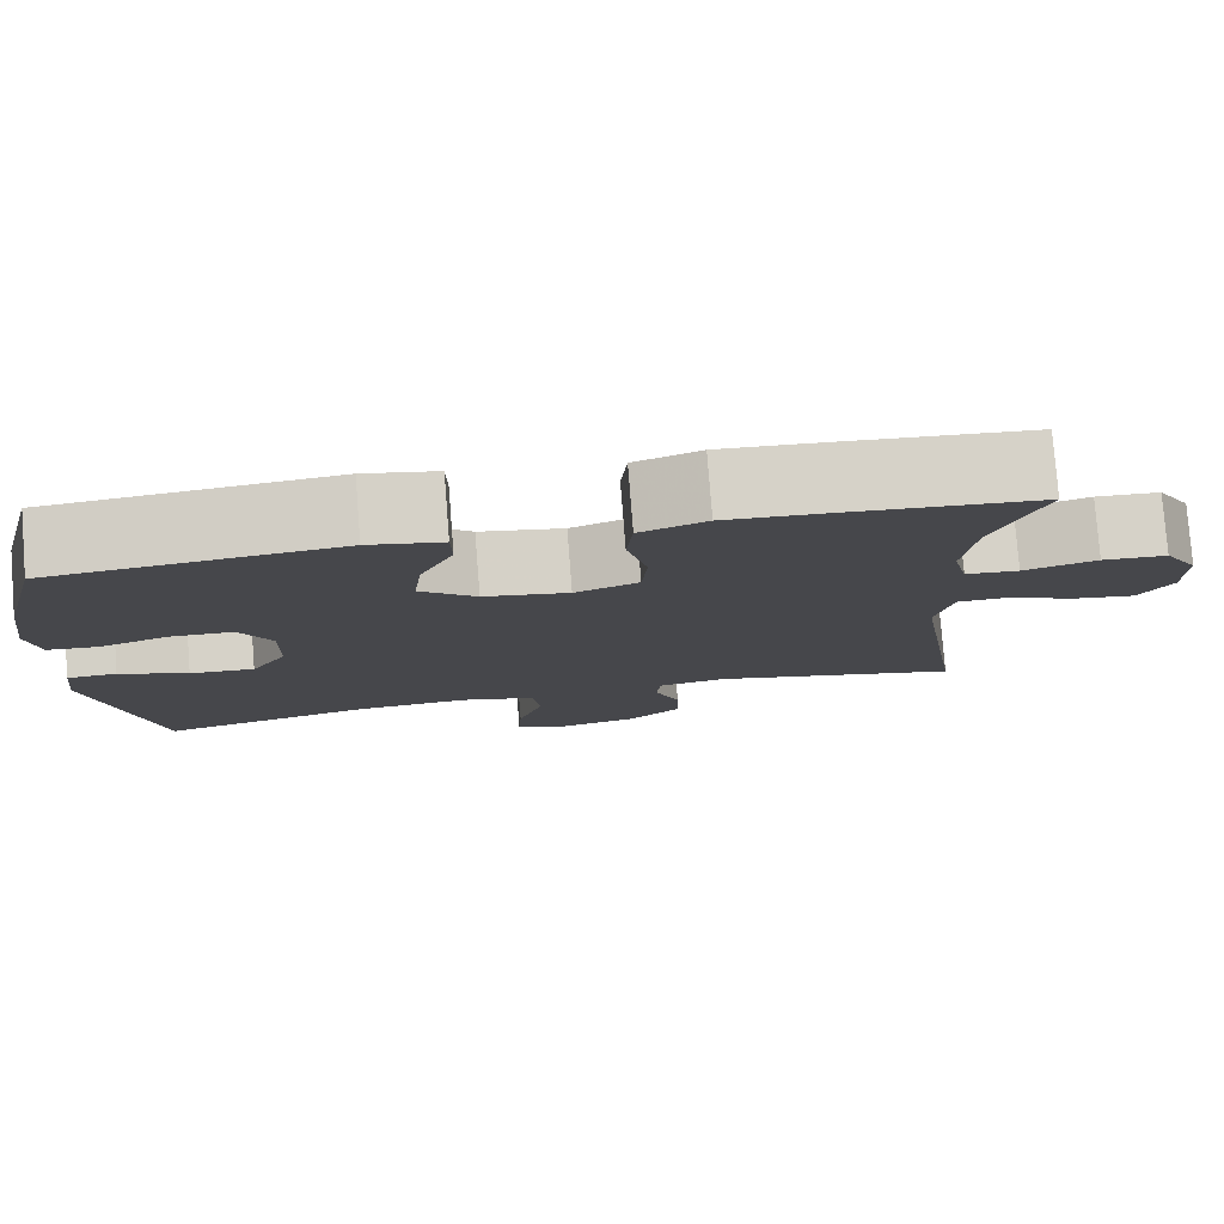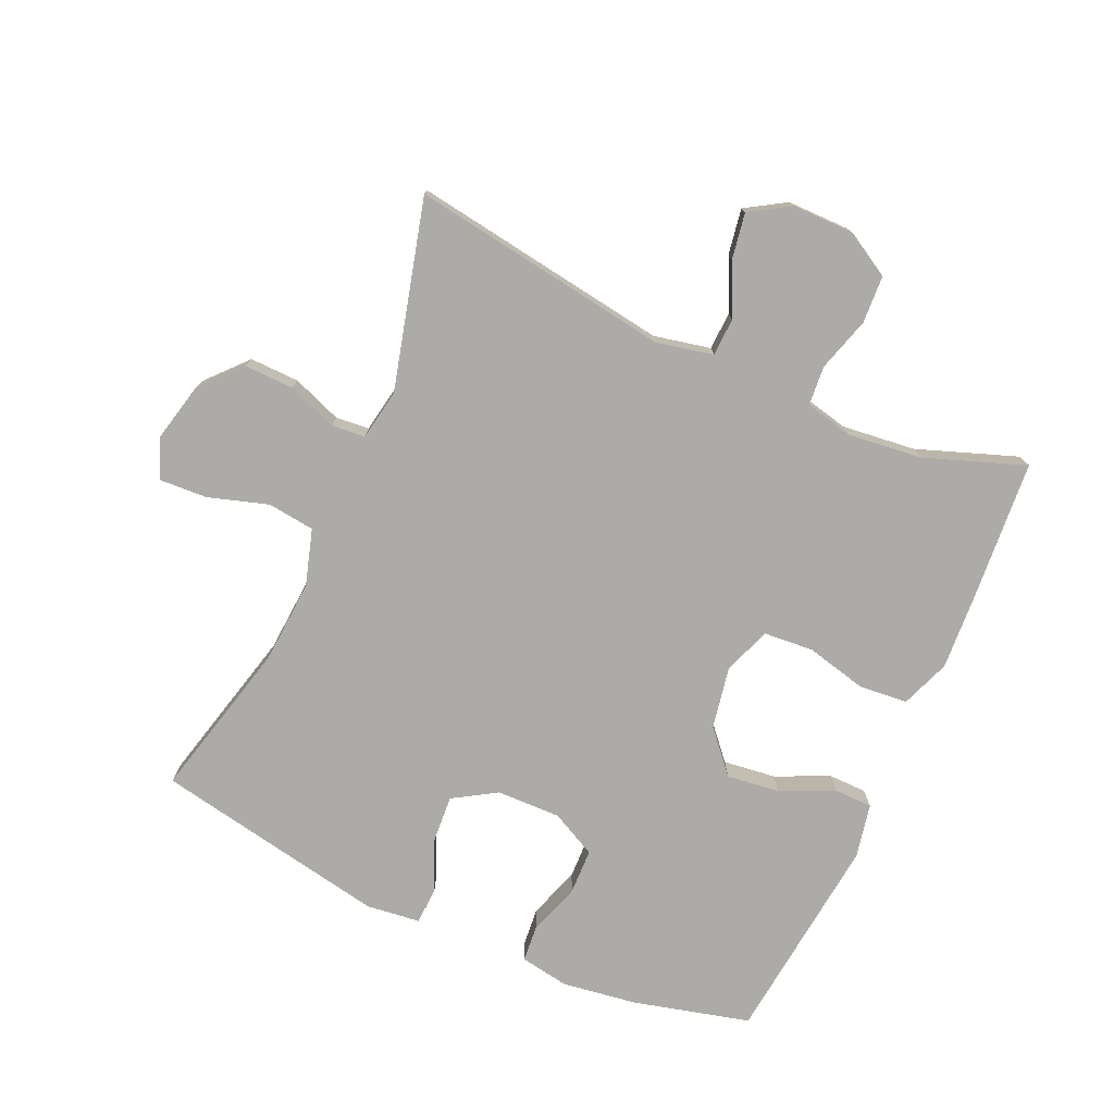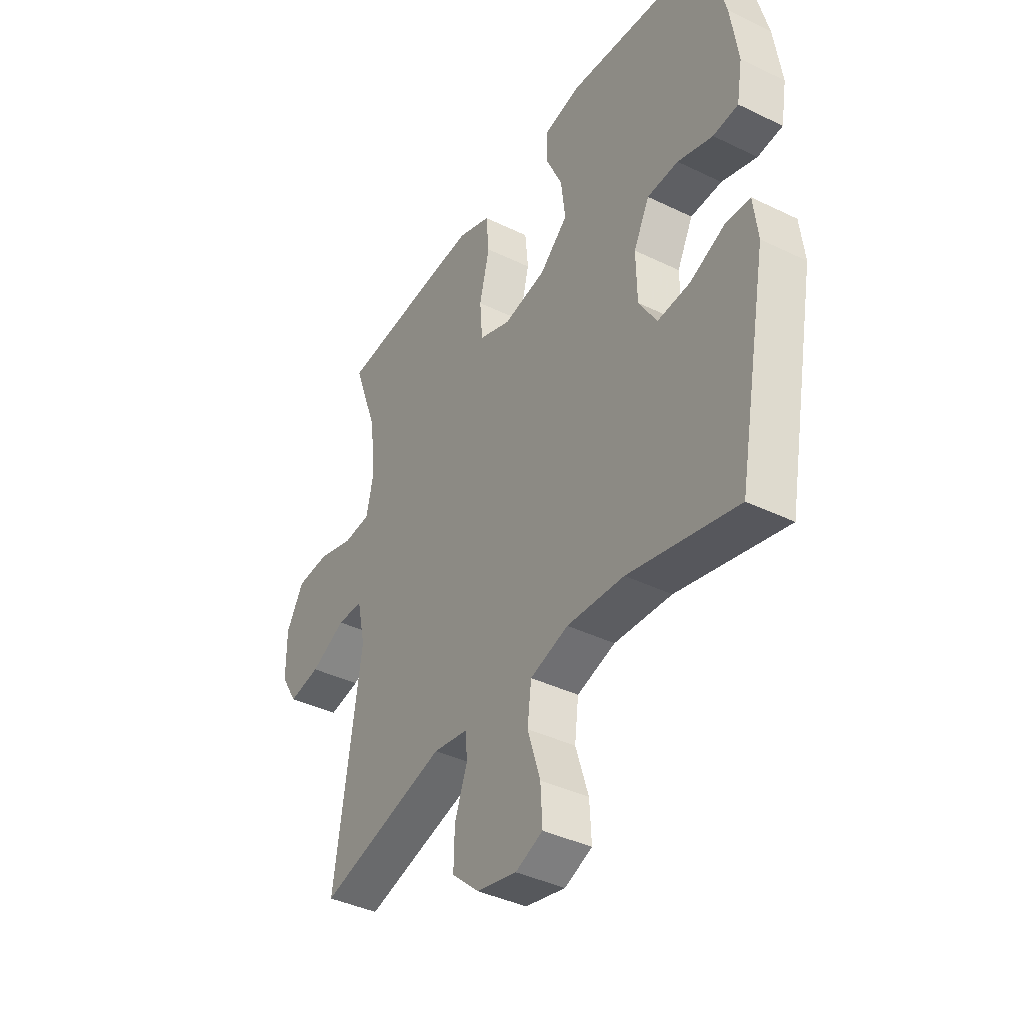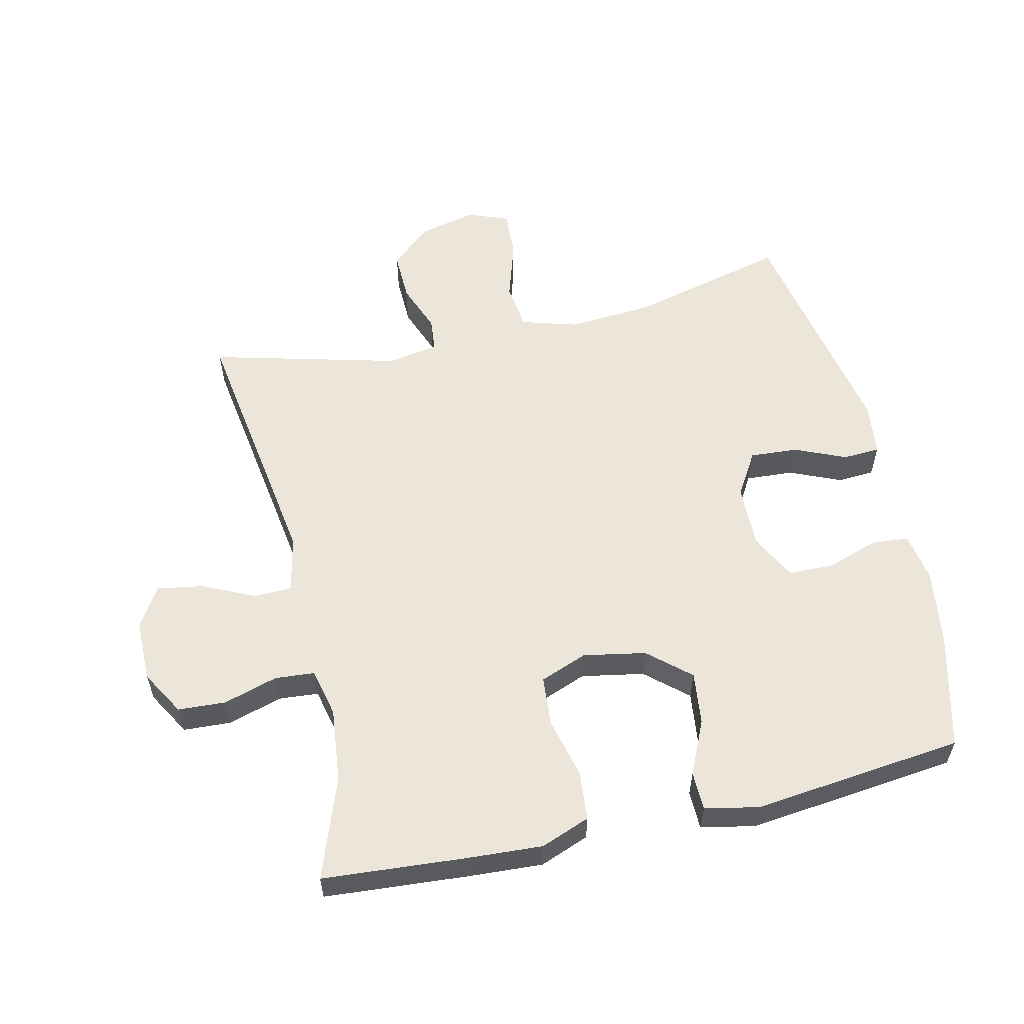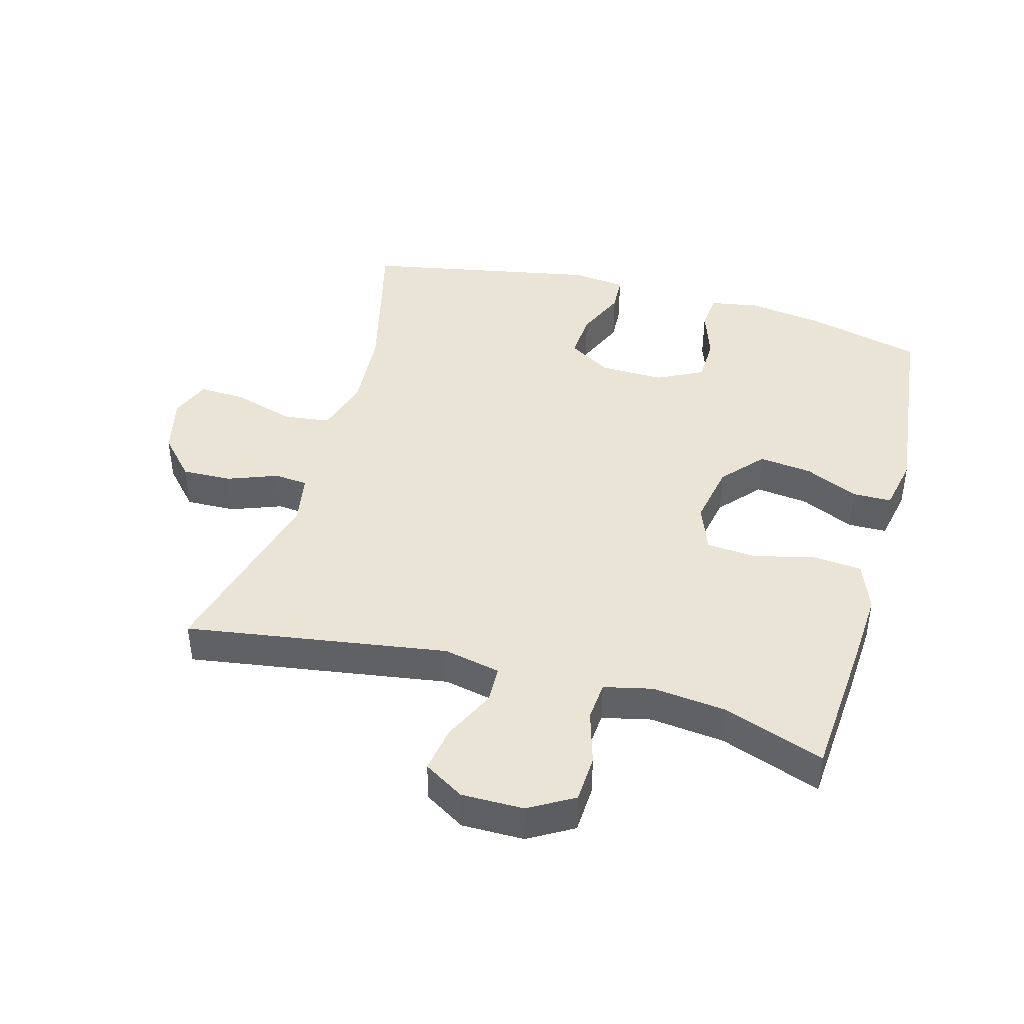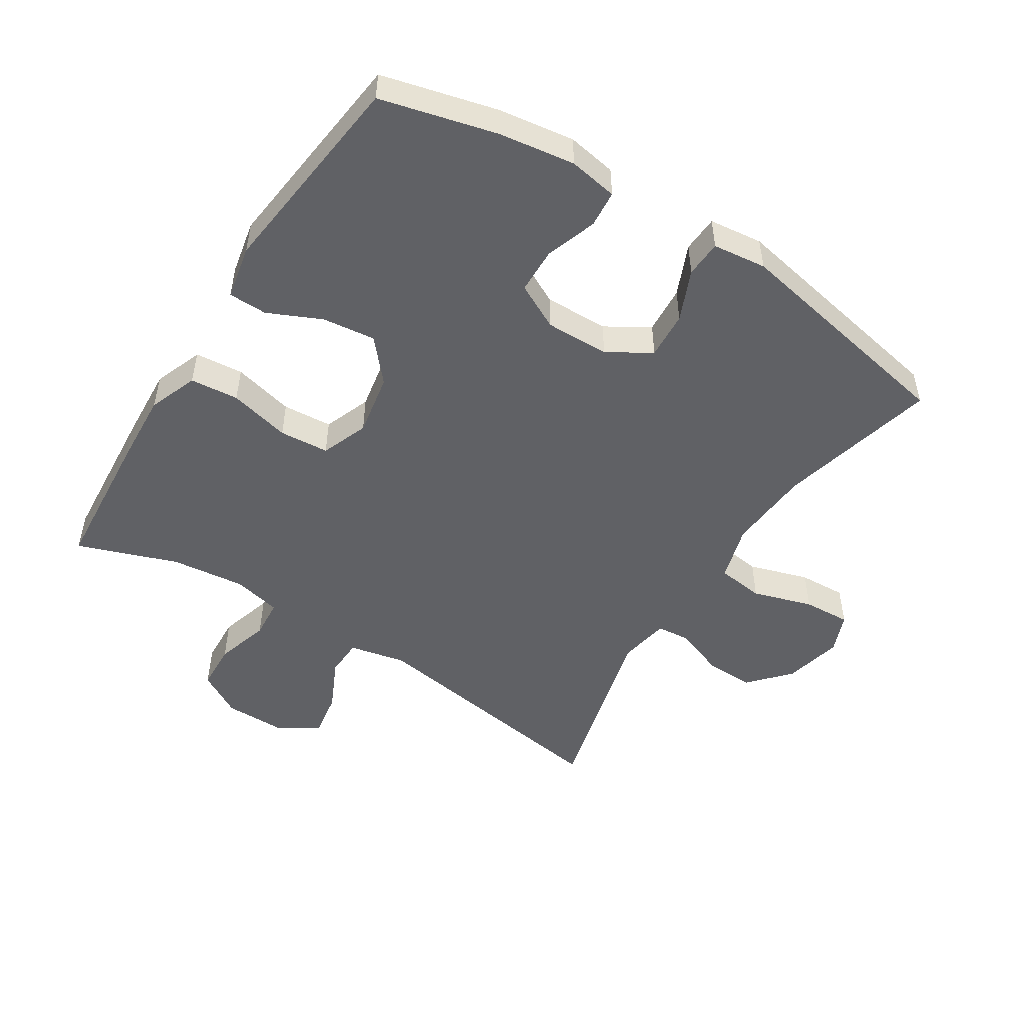
<metadata>
{"format":"obj","ext":"obj","renderer":"f3d","projection":"perspective","resolution":1024,"background":"white","views":[{"elev":79.3,"azim":175.5,"up":"+Z"},{"elev":-76.5,"azim":-114.1,"up":"+Y"},{"elev":-39.9,"azim":59.0,"up":"+Z"},{"elev":57.2,"azim":-13.0,"up":"+Y"},{"elev":42.6,"azim":-74.6,"up":"+Y"},{"elev":-50.0,"azim":57.5,"up":"+Y"}]}
</metadata>
<code>
v -0.5 0.07 0.5
v -0.279 0.07 0.517
v -0.163 0.07 0.524
v -0.087 0.07 0.495
v -0.08 0.07 0.42
v -0.103 0.07 0.325
v -0.097 0.07 0.248
v -0.024 0.07 0.22
v 0.073 0.07 0.238
v 0.137 0.07 0.294
v 0.127 0.07 0.376
v 0.089 0.07 0.459
v 0.09 0.07 0.519
v 0.174 0.07 0.536
v 0.5 0.07 0.5
v 0.546 0.07 0.32
v 0.563 0.07 0.203
v 0.55 0.07 0.127
v 0.493 0.07 0.122
v 0.413 0.07 0.149
v 0.342 0.07 0.147
v 0.306 0.07 0.076
v 0.308 0.07 -0.023
v 0.349 0.07 -0.09
v 0.423 0.07 -0.085
v 0.502 0.07 -0.051
v 0.559 0.07 -0.054
v 0.569 0.07 -0.137
v 0.5 0.07 -0.5
v 0.253 0.07 -0.439
v 0.123 0.07 -0.43
v 0.036 0.07 -0.456
v 0.027 0.07 -0.529
v 0.056 0.07 -0.622
v 0.06 0.07 -0.696
v -0.002 0.07 -0.721
v -0.093 0.07 -0.7
v -0.155 0.07 -0.644
v -0.153 0.07 -0.567
v -0.124 0.07 -0.49
v -0.129 0.07 -0.438
v -0.208 0.07 -0.424
v -0.5 0.07 -0.5
v -0.439 0.07 -0.096
v -0.458 0.07 -0.008
v -0.517 0.07 -0.006
v -0.597 0.07 -0.044
v -0.669 0.07 -0.056
v -0.707 0.07 0.006
v -0.707 0.07 0.102
v -0.667 0.07 0.171
v -0.593 0.07 0.175
v -0.509 0.07 0.15
v -0.448 0.07 0.155
v -0.431 0.07 0.23
v -0.444 0.07 0.345
v -0.5 0 0.5
v -0.279 0 0.517
v -0.163 0 0.524
v -0.087 0 0.495
v -0.08 0 0.42
v -0.103 0 0.325
v -0.097 0 0.248
v -0.024 0 0.22
v 0.073 0 0.238
v 0.137 0 0.294
v 0.127 0 0.376
v 0.089 0 0.459
v 0.09 0 0.519
v 0.174 0 0.536
v 0.5 0 0.5
v 0.546 0 0.32
v 0.563 0 0.203
v 0.55 0 0.127
v 0.493 0 0.122
v 0.413 0 0.149
v 0.342 0 0.147
v 0.306 0 0.076
v 0.308 0 -0.023
v 0.349 0 -0.09
v 0.423 0 -0.085
v 0.502 0 -0.051
v 0.559 0 -0.054
v 0.569 0 -0.137
v 0.5 0 -0.5
v 0.253 0 -0.439
v 0.123 0 -0.43
v 0.036 0 -0.456
v 0.027 0 -0.529
v 0.056 0 -0.622
v 0.06 0 -0.696
v -0.002 0 -0.721
v -0.093 0 -0.7
v -0.155 0 -0.644
v -0.153 0 -0.567
v -0.124 0 -0.49
v -0.129 0 -0.438
v -0.208 0 -0.424
v -0.5 0 -0.5
v -0.439 0 -0.096
v -0.458 0 -0.008
v -0.517 0 -0.006
v -0.597 0 -0.044
v -0.669 0 -0.056
v -0.707 0 0.006
v -0.707 0 0.102
v -0.667 0 0.171
v -0.593 0 0.175
v -0.509 0 0.15
v -0.448 0 0.155
v -0.431 0 0.23
v -0.444 0 0.345
f 51 52 53
f 50 51 53
f 49 50 53
f 48 49 53
f 47 48 53
f 46 47 53
f 45 46 53 54
f 44 45 54 55
f 42 43 44
f 41 42 44 55
f 38 39 40
f 37 38 40
f 36 37 40
f 35 36 40
f 34 35 40
f 33 34 40
f 32 33 40 41
f 41 55 56
f 32 41 56
f 31 32 56
f 28 29 30
f 27 28 30
f 26 27 30
f 25 26 30
f 24 25 30 31
f 18 19 20
f 17 18 20
f 16 17 20
f 15 16 20
f 14 15 20
f 13 14 20
f 12 13 20
f 11 12 20
f 10 11 20 21
f 9 10 21 22
f 4 5 6
f 3 4 6
f 2 3 6
f 1 2 6
f 56 1 6
f 56 6 7
f 56 7 8
f 31 56 8
f 24 31 8
f 23 24 8
f 8 9 22 23
f 109 108 107
f 109 107 106
f 109 106 105
f 109 105 104
f 109 104 103
f 109 103 102
f 110 109 102 101
f 111 110 101 100
f 100 99 98
f 111 100 98 97
f 96 95 94
f 96 94 93
f 96 93 92
f 96 92 91
f 96 91 90
f 96 90 89
f 97 96 89 88
f 112 111 97
f 112 97 88
f 112 88 87
f 86 85 84
f 86 84 83
f 86 83 82
f 86 82 81
f 87 86 81 80
f 76 75 74
f 76 74 73
f 76 73 72
f 76 72 71
f 76 71 70
f 76 70 69
f 76 69 68
f 76 68 67
f 77 76 67 66
f 78 77 66 65
f 62 61 60
f 62 60 59
f 62 59 58
f 62 58 57
f 62 57 112
f 63 62 112
f 64 63 112
f 64 112 87
f 64 87 80
f 64 80 79
f 79 78 65 64
f 1 57 58 2
f 2 58 59 3
f 3 59 60 4
f 4 60 61 5
f 5 61 62 6
f 6 62 63 7
f 7 63 64 8
f 8 64 65 9
f 9 65 66 10
f 10 66 67 11
f 11 67 68 12
f 12 68 69 13
f 13 69 70 14
f 14 70 71 15
f 15 71 72 16
f 16 72 73 17
f 17 73 74 18
f 18 74 75 19
f 19 75 76 20
f 20 76 77 21
f 21 77 78 22
f 22 78 79 23
f 23 79 80 24
f 24 80 81 25
f 25 81 82 26
f 26 82 83 27
f 27 83 84 28
f 28 84 85 29
f 29 85 86 30
f 30 86 87 31
f 31 87 88 32
f 32 88 89 33
f 33 89 90 34
f 34 90 91 35
f 35 91 92 36
f 36 92 93 37
f 37 93 94 38
f 38 94 95 39
f 39 95 96 40
f 40 96 97 41
f 41 97 98 42
f 42 98 99 43
f 43 99 100 44
f 44 100 101 45
f 45 101 102 46
f 46 102 103 47
f 47 103 104 48
f 48 104 105 49
f 49 105 106 50
f 50 106 107 51
f 51 107 108 52
f 52 108 109 53
f 53 109 110 54
f 54 110 111 55
f 55 111 112 56
f 56 112 57 1

</code>
